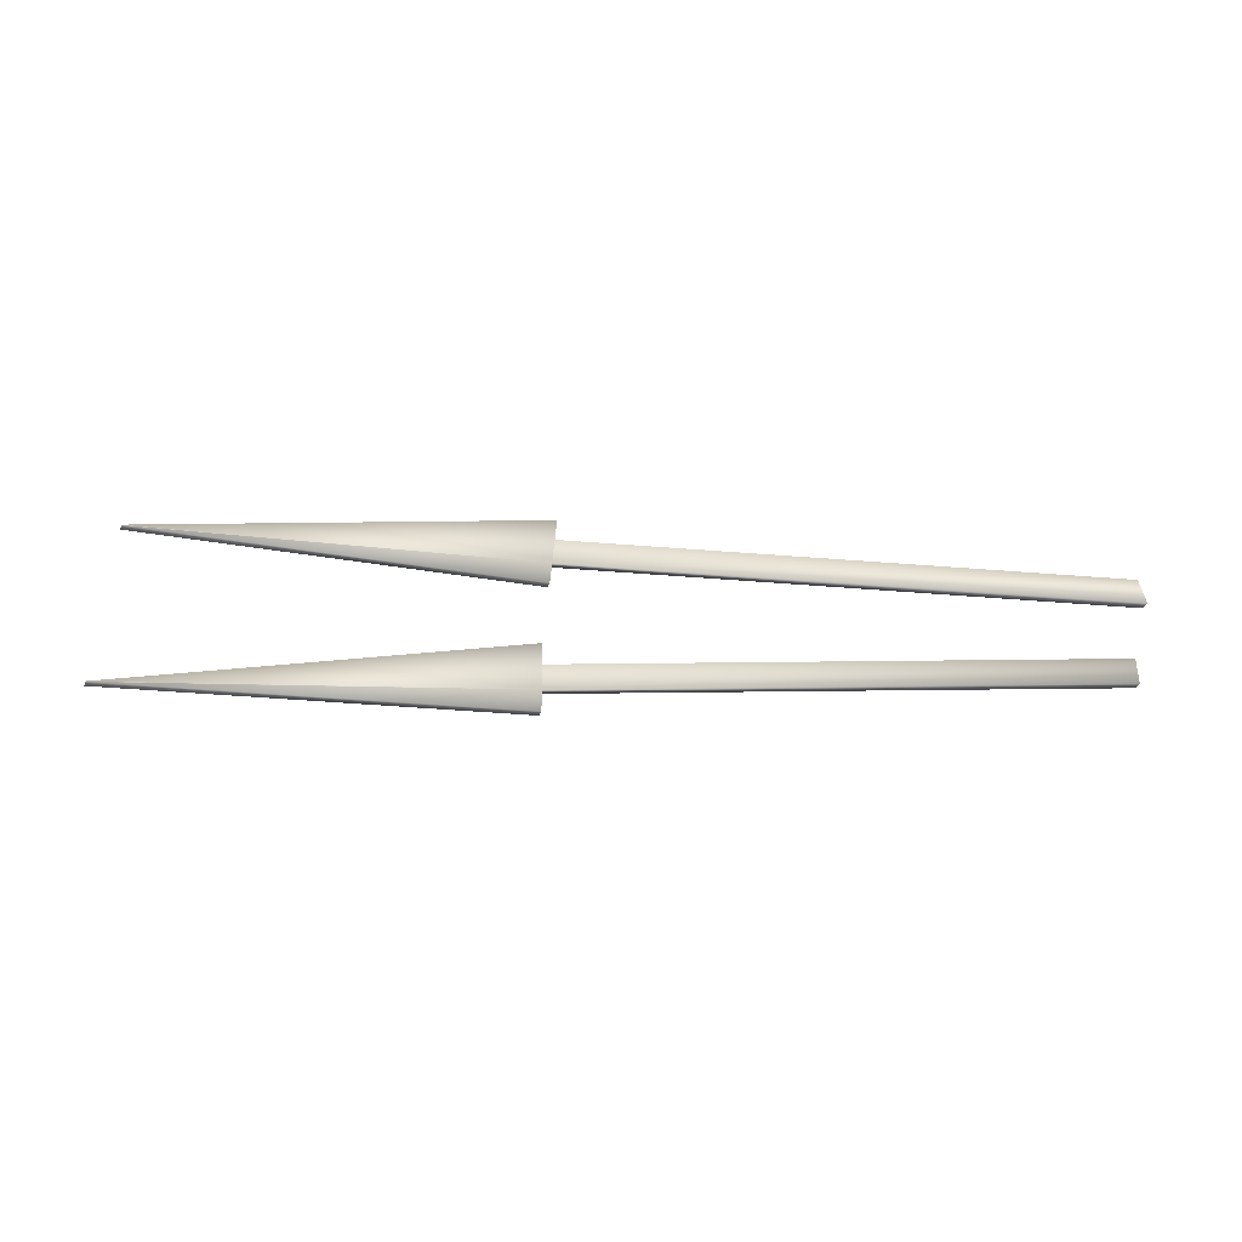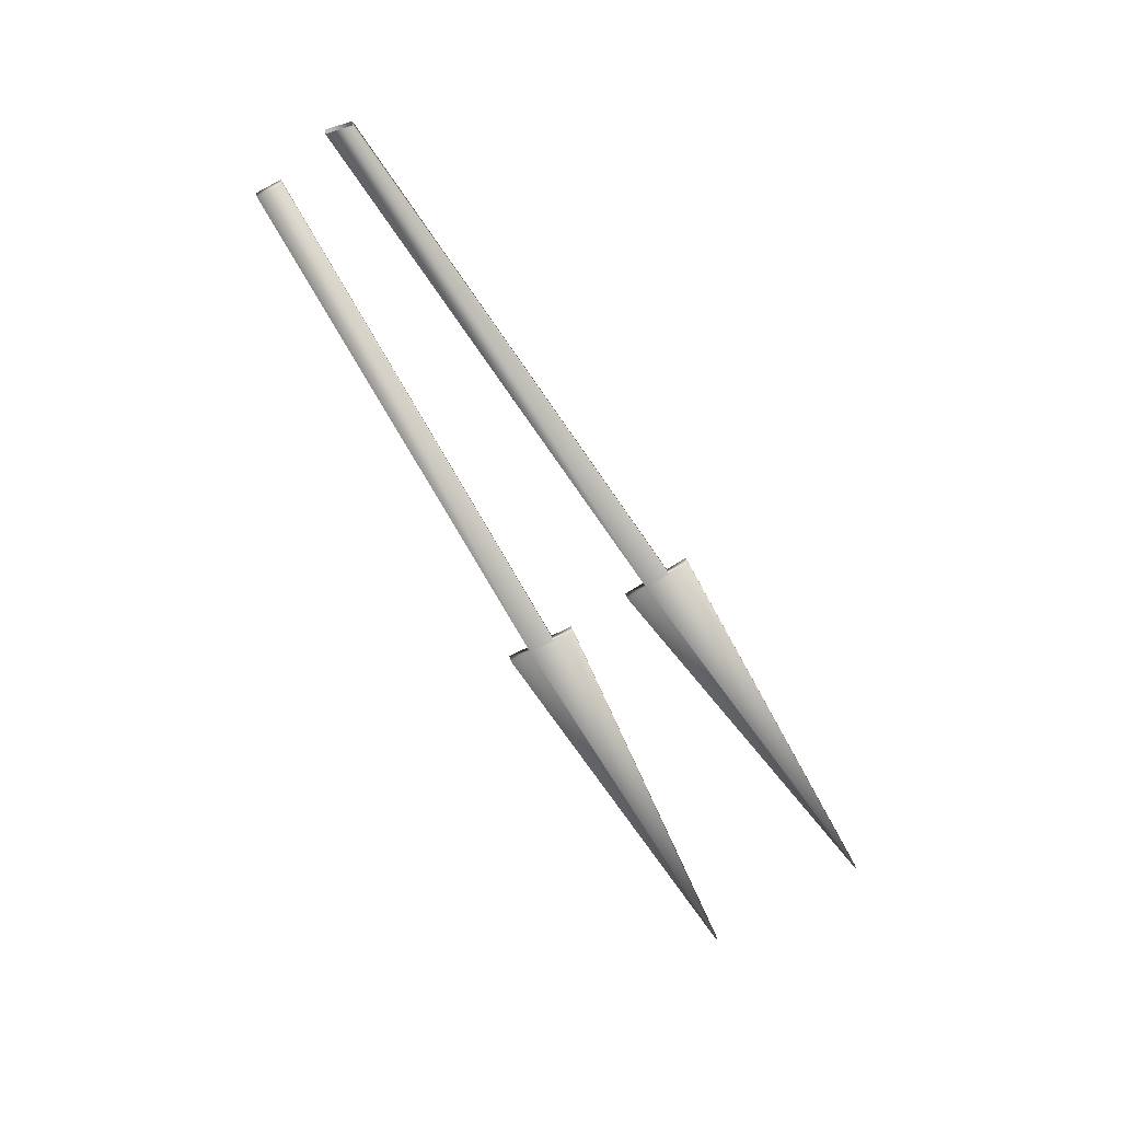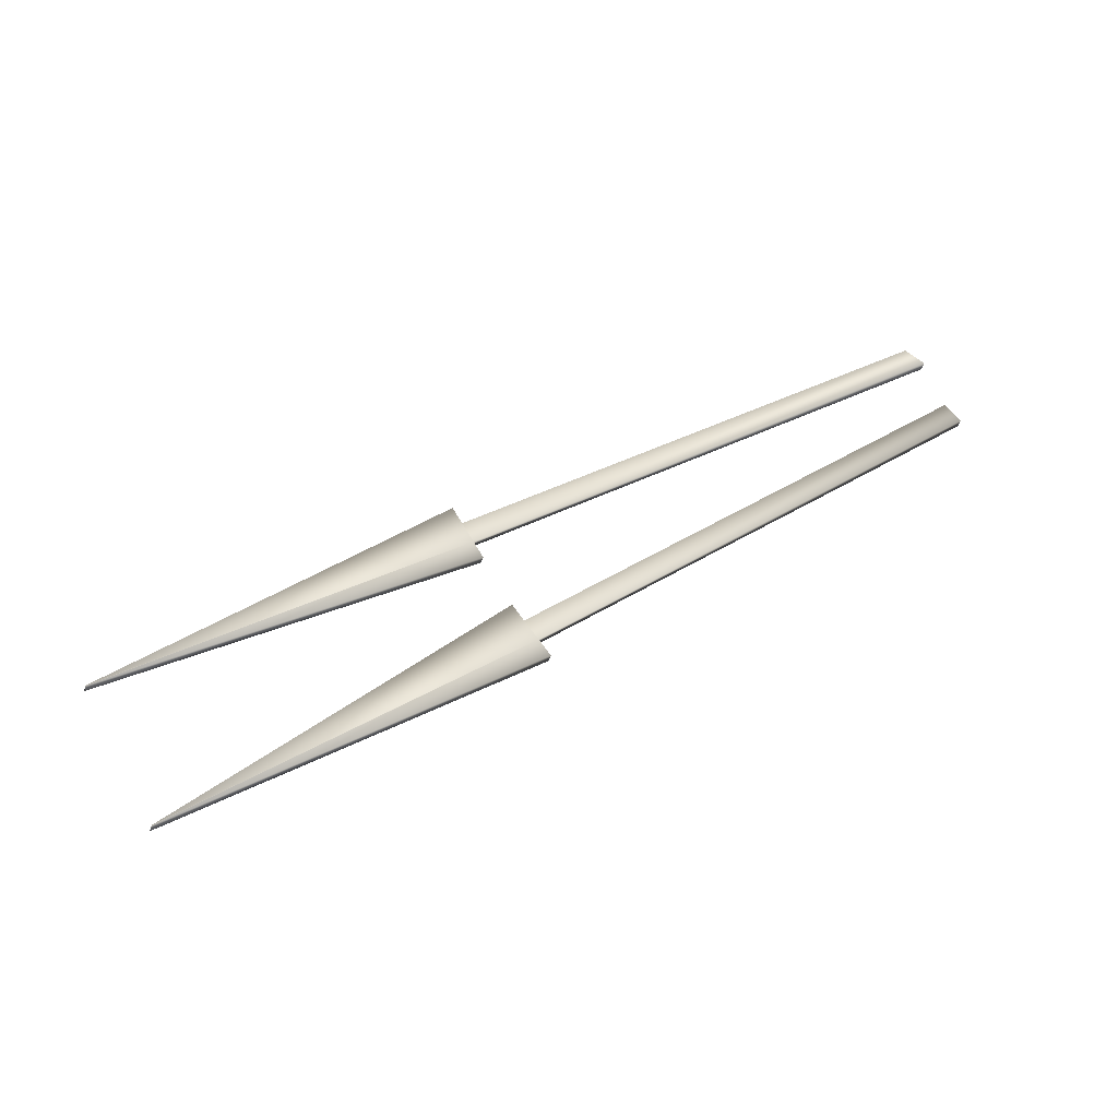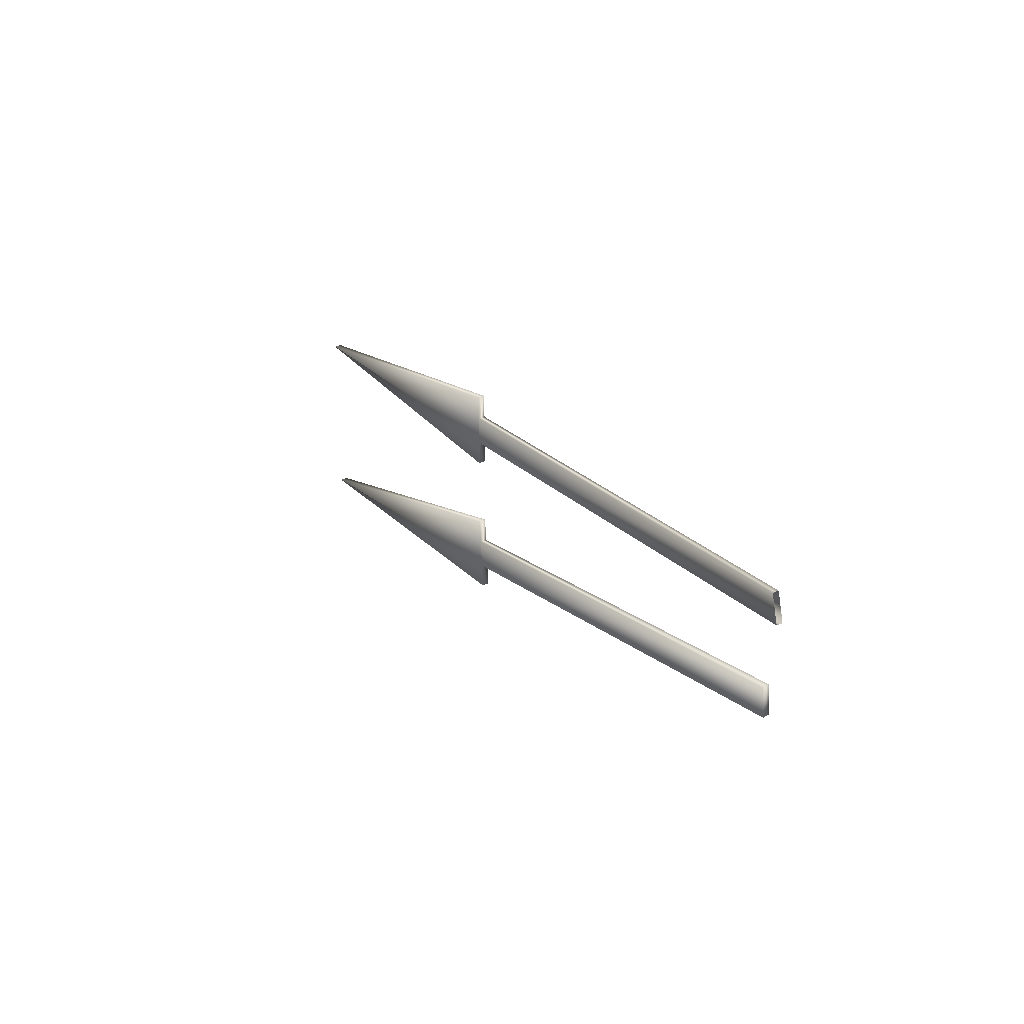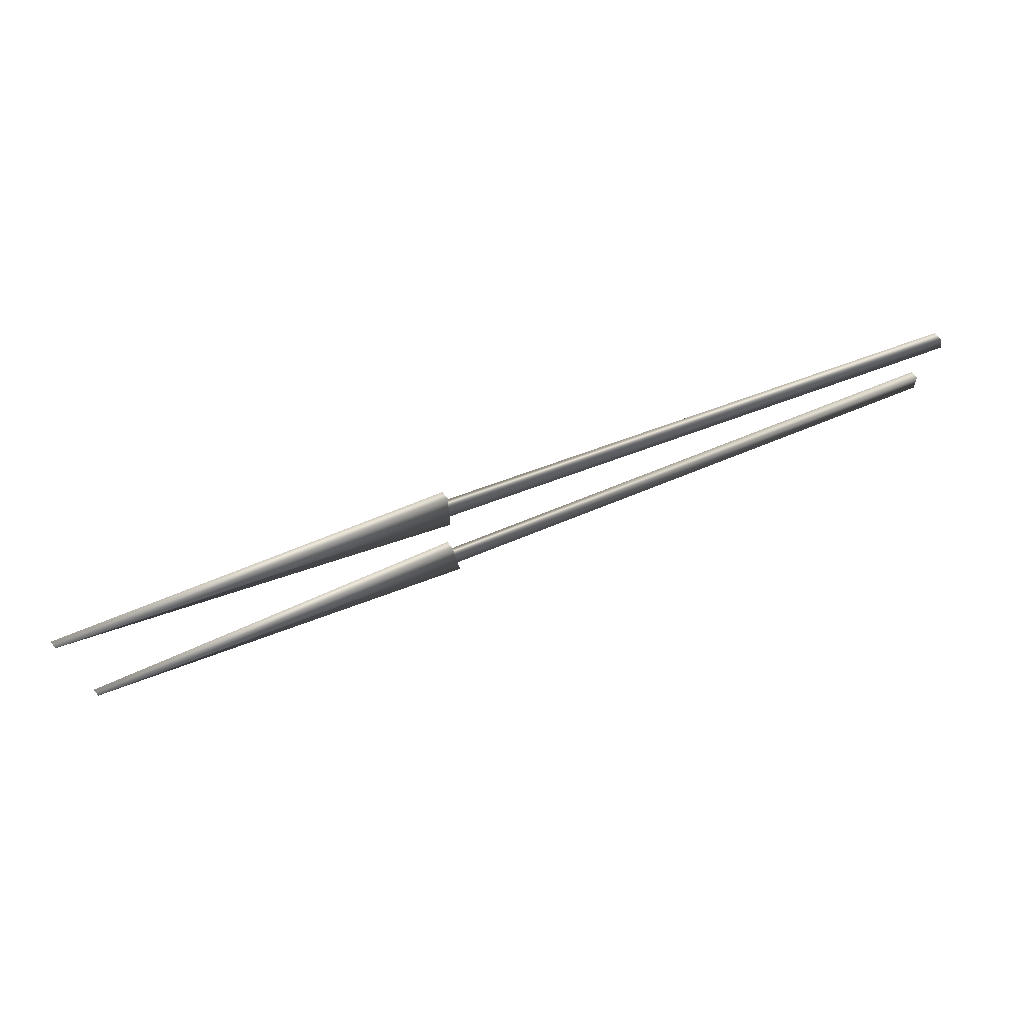
<metadata>
{"format":"obj","ext":"obj","renderer":"f3d","projection":"perspective","resolution":1024,"background":"white","views":[{"elev":56.1,"azim":-175.3,"up":"+Y"},{"elev":-66.9,"azim":-56.5,"up":"+Y"},{"elev":52.6,"azim":153.0,"up":"+Y"},{"elev":19.8,"azim":-117.1,"up":"+Z"},{"elev":68.3,"azim":159.6,"up":"+Z"}]}
</metadata>
<code>
o Plane.003_Plane.012
v 33.19 0.3736 -6.987
v 7.59 0.3736 -4.584
v 33.31 0.3736 -5.699
v 7.711 0.3736 -3.295
v 52.8 0.3736 -8.182
v 52.8 0.3736 -8.17
v 33.09 0.3736 -8.072
v 52.8 0.3736 -8.191
v 33.41 0.3736 -4.6
v 52.8 0.3736 -8.16
v 33.32 0.00361 -6.982
v 7.72 0.003625 -4.578
v 33.44 0.003611 -5.693
v 7.841 0.003626 -3.29
v 52.93 0.003599 -8.176
v 52.93 0.0036 -8.165
v 33.22 0.003609 -8.067
v 52.93 0.003599 -8.186
v 33.54 0.003612 -4.595
v 52.93 0.0036 -8.155
f 1 2 4 3
f 1 3 9 10 6 5 8 7
f 11 13 14 12
f 11 17 18 15 16 20 19 13
f 1 11 12 2
f 2 12 14 4
f 4 14 13 3
f 6 16 15 5
f 8 18 17 7
f 5 15 18 8
f 7 17 11 1
f 9 19 20 10
f 3 13 19 9
f 10 20 16 6
o Plane.005_Plane.011
v 33.41 0.3736 -0.3107
v 7.012 0.3736 -0.3314
v 33.42 0.3736 0.9833
v 7.38 0.3736 0.9091
v 53.06 0.3736 0.1953
v 53.06 0.3736 0.2069
v 33.4 0.3736 -1.4
v 53.06 0.3736 0.1856
v 33.43 0.3736 2.087
v 53.06 0.3736 0.2168
v 33.54 0.003635 -0.2941
v 7.141 0.003624 -0.3514
v 33.55 0.003636 1
v 7.509 0.003626 0.8892
v 53.19 0.003643 0.2119
v 53.19 0.003643 0.2235
v 33.53 0.003634 -1.384
v 53.19 0.003643 0.2022
v 33.56 0.003638 2.104
v 53.19 0.003643 0.2334
f 21 22 24 23
f 21 23 29 30 26 25 28 27
f 31 33 34 32
f 31 37 38 35 36 40 39 33
f 21 31 32 22
f 24 34 33 23
f 26 36 35 25
f 28 38 37 27
f 25 35 38 28
f 27 37 31 21
f 29 39 40 30
f 23 33 39 29
f 30 40 36 26

</code>
